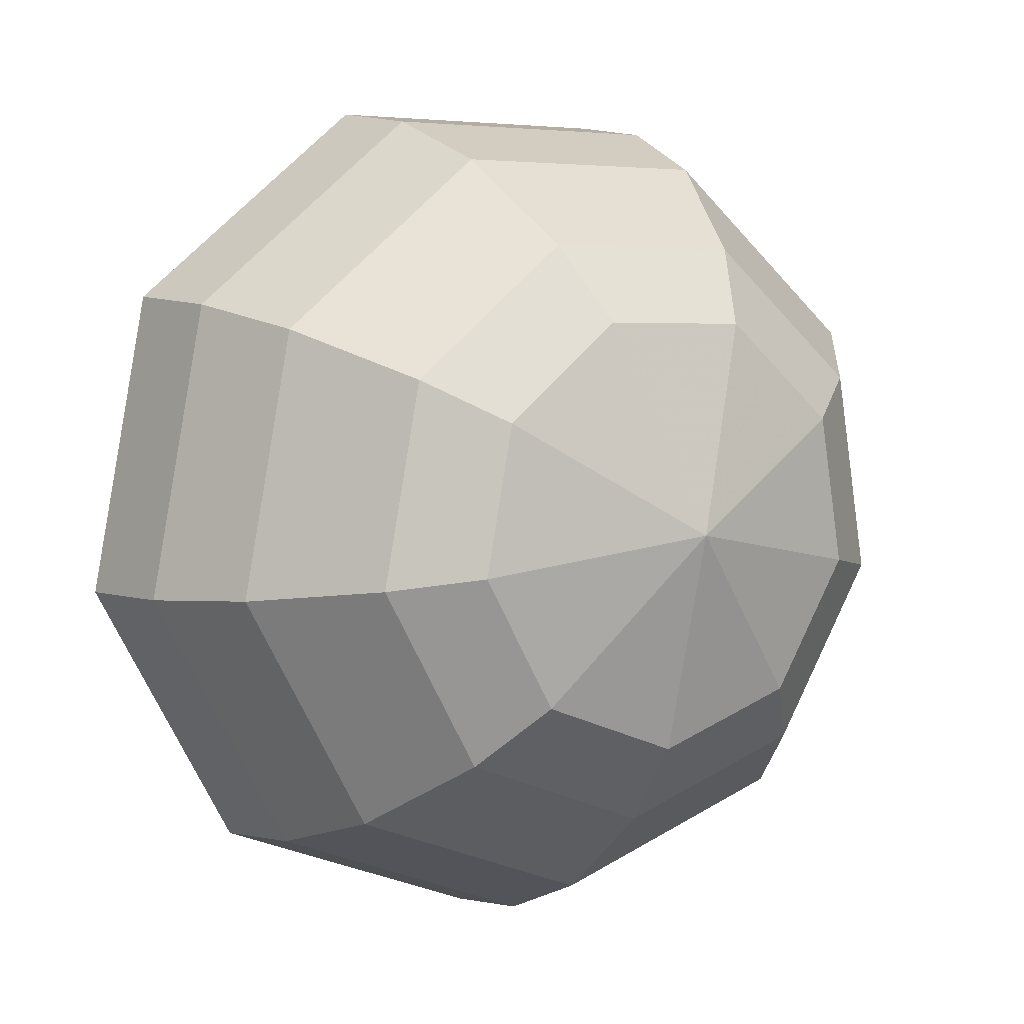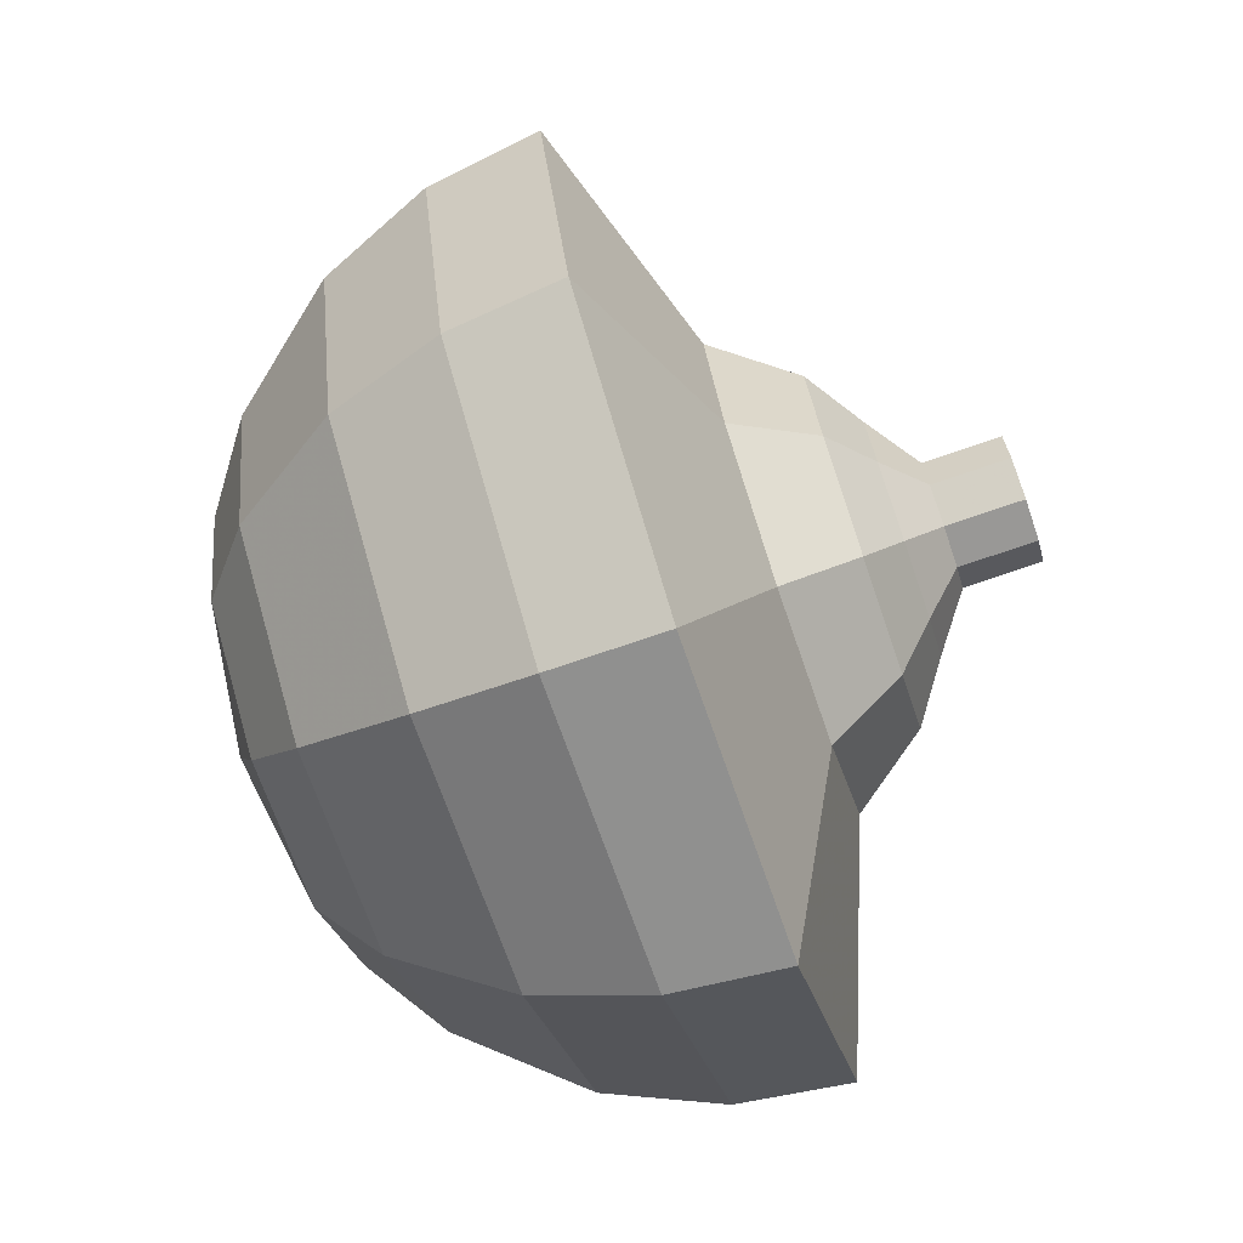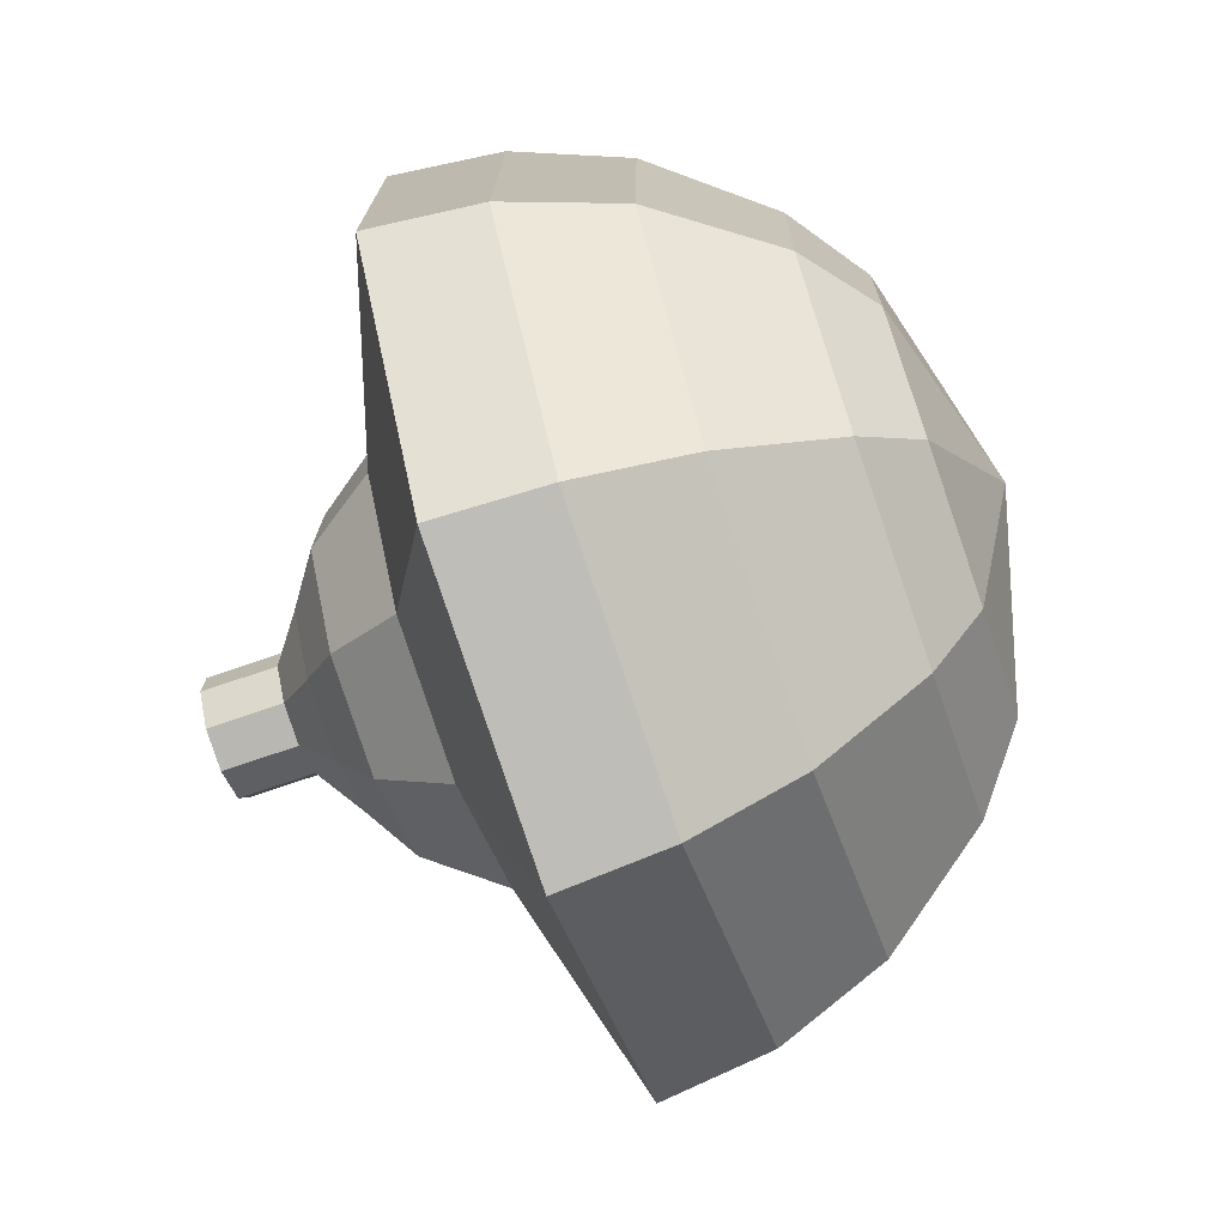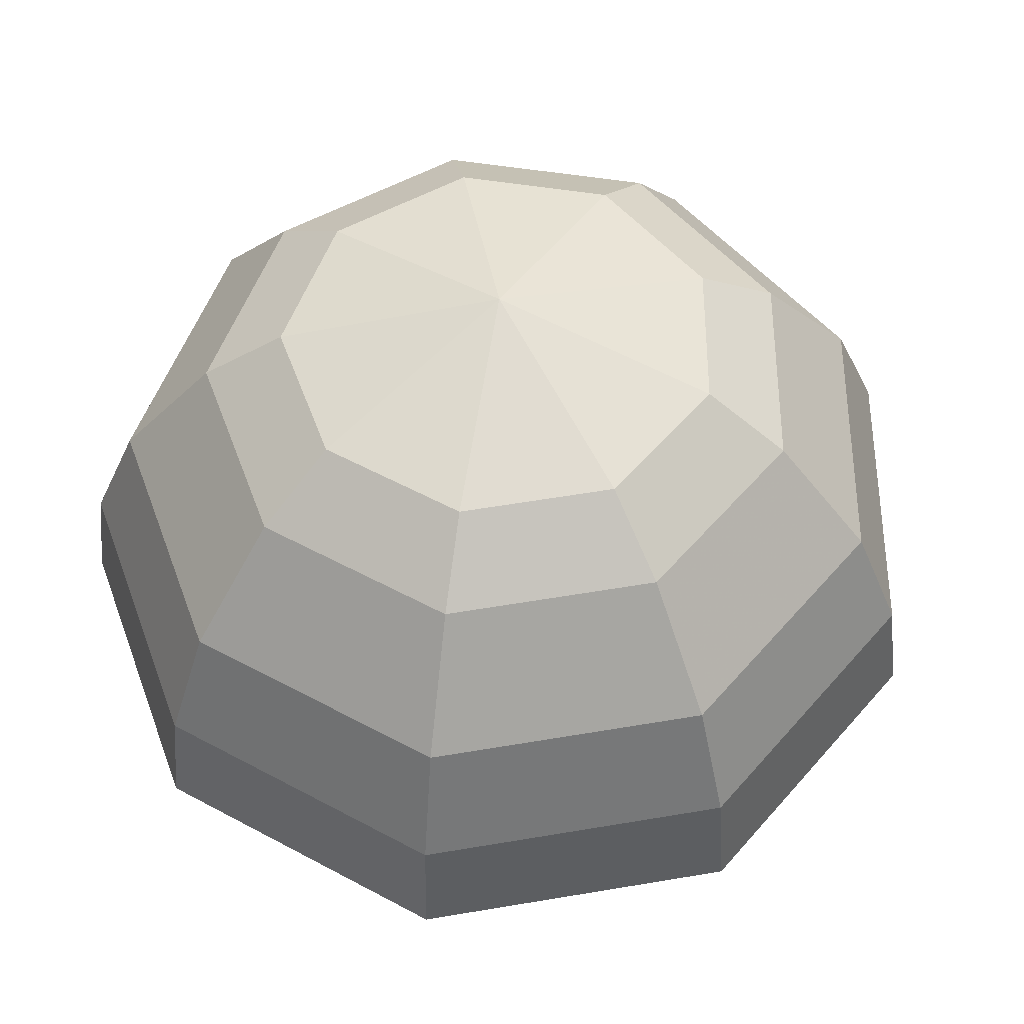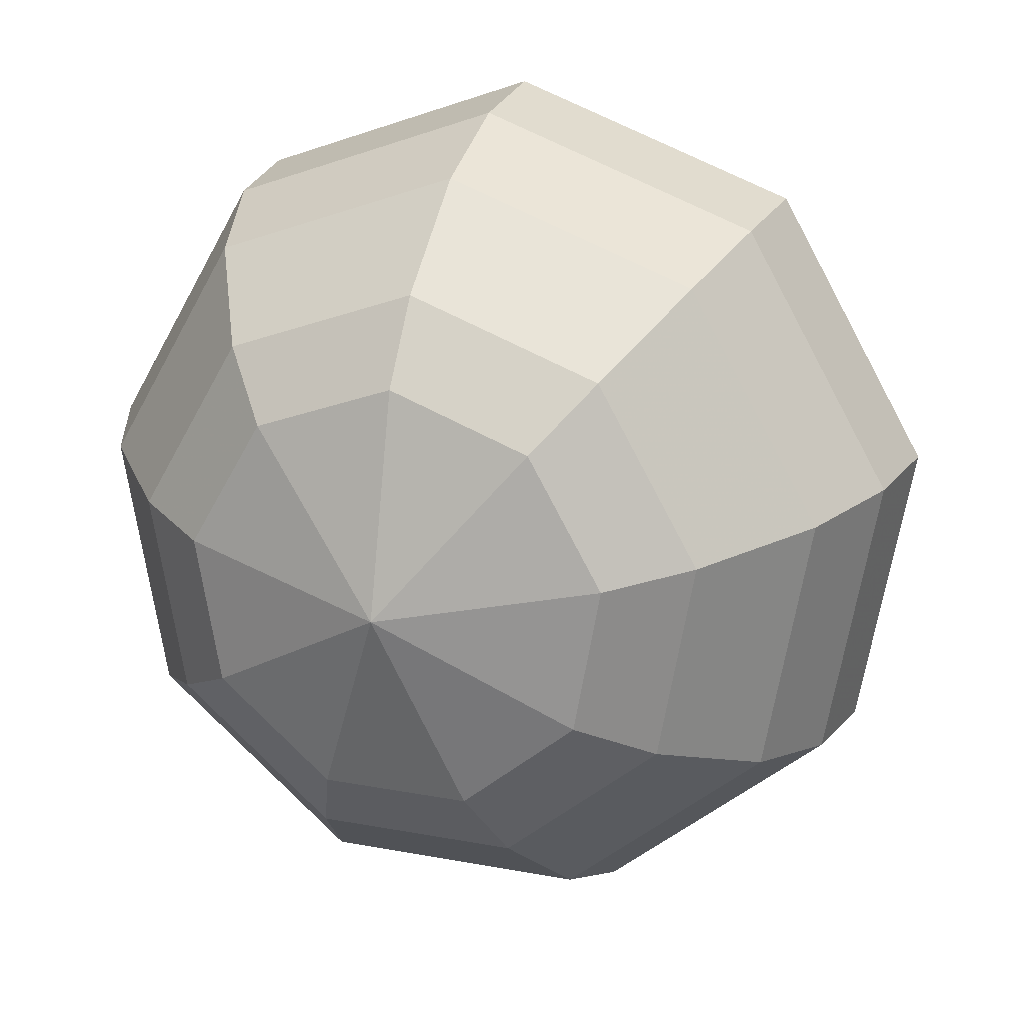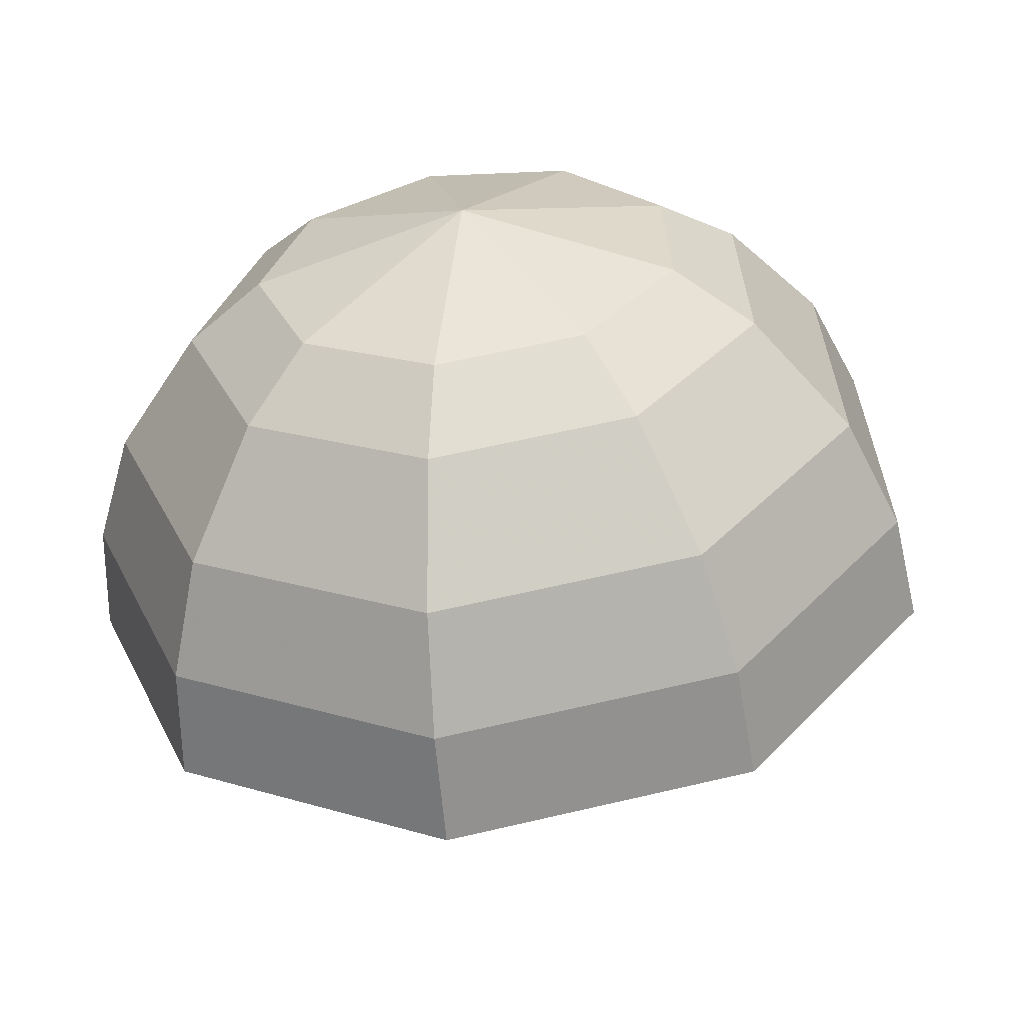
<metadata>
{"format":"obj","ext":"obj","renderer":"f3d","projection":"perspective","resolution":1024,"background":"white","views":[{"elev":27.5,"azim":-144.5,"up":"+Y"},{"elev":21.6,"azim":-22.2,"up":"+Z"},{"elev":29.3,"azim":156.4,"up":"+Y"},{"elev":-54.4,"azim":-109.6,"up":"+Z"},{"elev":39.4,"azim":-89.5,"up":"+Y"},{"elev":-76.4,"azim":-103.3,"up":"+Z"}]}
</metadata>
<code>
g tube1
v 130.8 151.3 125.6
v 130.9 151 125
v 130.8 150.4 124.7
v 130.6 149.8 124.8
v 130.3 149.5 125.3
v 130.1 149.5 125.9
v 130.1 150 126.4
v 130.2 150.6 126.6
v 130.6 151.2 126.2
v 130.8 151.3 125.6
v 130.3 151.5 125.4
v 130.4 151.2 124.8
v 130.3 150.6 124.5
v 130 150 124.6
v 129.7 149.7 125.1
v 129.5 149.7 125.7
v 129.5 150.2 126.2
v 129.7 150.8 126.4
v 130 151.4 126
v 130.3 151.5 125.4
v 129.7 151.7 125.2
v 129.8 151.4 124.6
v 129.7 150.8 124.3
v 129.5 150.2 124.4
v 129.2 149.9 124.9
v 128.9 149.9 125.5
v 128.9 150.4 126
v 129.1 151.1 126.2
v 129.4 151.6 125.8
v 129.7 151.7 125.2
v 129.4 152.7 125
v 129.7 152.2 123.9
v 129.5 151.1 123.3
v 129 149.9 123.5
v 128.4 149.3 124.4
v 128 149.4 125.6
v 128 150.3 126.6
v 128.4 151.5 126.8
v 128.9 152.5 126.2
v 129.4 152.7 125
v 129.2 153.8 124.8
v 129.5 153 123.1
v 129.3 151.3 122.2
v 128.5 149.6 122.5
v 127.6 148.6 123.9
v 127.1 148.8 125.7
v 127 150.1 127.1
v 127.6 152 127.4
v 128.4 153.4 126.5
v 129.2 153.8 124.8
v 128.4 155.1 124.4
v 128.8 154 122.1
v 128.5 151.8 120.9
v 127.5 149.5 121.3
v 126.3 148.1 123.2
v 125.5 148.4 125.6
v 125.5 150.2 127.5
v 126.2 152.6 127.9
v 127.4 154.6 126.7
v 128.4 155.1 124.4
v 128.6 159.1 124
v 129.4 156.9 119.4
v 128.7 152.4 117
v 126.7 147.8 117.9
v 124.4 145.1 121.6
v 122.8 145.7 126.4
v 122.8 149.2 130.1
v 124.2 154 131
v 126.5 157.9 128.6
v 128.6 159.1 124
v 126.8 159.4 123.4
v 127.6 157.3 119
v 126.9 153 116.6
v 125 148.5 117.4
v 122.8 145.9 121
v 121.3 146.5 125.7
v 121.2 149.9 129.3
v 122.6 154.6 130.2
v 124.8 158.3 127.8
v 126.8 159.4 123.4
v 124.9 159.3 122.8
v 125.6 157.4 118.8
v 125 153.6 116.7
v 123.3 149.5 117.5
v 121.3 147.2 120.7
v 119.9 147.7 124.9
v 119.9 150.8 128.1
v 121.1 155 128.8
v 123.1 158.3 126.7
v 124.9 159.3 122.8
v 122.7 158.5 122.2
v 123.3 157 119.2
v 122.8 154.1 117.6
v 121.5 151 118.1
v 119.9 149.2 120.6
v 118.9 149.6 123.8
v 118.8 152 126.3
v 119.8 155.2 126.8
v 121.3 157.7 125.2
v 122.7 158.5 122.2
v 121.4 157.5 121.9
v 121.8 156.5 119.7
v 121.5 154.3 118.5
v 120.5 152.1 118.9
v 119.4 150.8 120.7
v 118.6 151 123.1
v 118.6 152.8 124.9
v 119.3 155.1 125.3
v 120.4 157 124.1
v 121.4 157.5 121.9
v 119.3 154.4 121.6
v 119.3 154.4 121.6
v 119.3 154.4 121.6
v 119.3 154.4 121.6
v 119.3 154.4 121.6
v 119.3 154.4 121.6
v 119.3 154.4 121.6
v 119.3 154.4 121.6
v 119.3 154.4 121.6
v 119.3 154.4 121.6
f 1 2 12
f 12 11 1
f 2 3 13
f 13 12 2
f 3 4 14
f 14 13 3
f 4 5 15
f 15 14 4
f 5 6 16
f 16 15 5
f 6 7 17
f 17 16 6
f 7 8 18
f 18 17 7
f 8 9 19
f 19 18 8
f 9 10 20
f 20 19 9
f 11 12 22
f 22 21 11
f 12 13 23
f 23 22 12
f 13 14 24
f 24 23 13
f 14 15 25
f 25 24 14
f 15 16 26
f 26 25 15
f 16 17 27
f 27 26 16
f 17 18 28
f 28 27 17
f 18 19 29
f 29 28 18
f 19 20 30
f 30 29 19
f 21 22 32
f 32 31 21
f 22 23 33
f 33 32 22
f 23 24 34
f 34 33 23
f 24 25 35
f 35 34 24
f 25 26 36
f 36 35 25
f 26 27 37
f 37 36 26
f 27 28 38
f 38 37 27
f 28 29 39
f 39 38 28
f 29 30 40
f 40 39 29
f 31 32 42
f 42 41 31
f 32 33 43
f 43 42 32
f 33 34 44
f 44 43 33
f 34 35 45
f 45 44 34
f 35 36 46
f 46 45 35
f 36 37 47
f 47 46 36
f 37 38 48
f 48 47 37
f 38 39 49
f 49 48 38
f 39 40 50
f 50 49 39
f 41 42 52
f 52 51 41
f 42 43 53
f 53 52 42
f 43 44 54
f 54 53 43
f 44 45 55
f 55 54 44
f 45 46 56
f 56 55 45
f 46 47 57
f 57 56 46
f 47 48 58
f 58 57 47
f 48 49 59
f 59 58 48
f 49 50 60
f 60 59 49
f 51 52 62
f 62 61 51
f 52 53 63
f 63 62 52
f 53 54 64
f 64 63 53
f 54 55 65
f 65 64 54
f 55 56 66
f 66 65 55
f 56 57 67
f 67 66 56
f 57 58 68
f 68 67 57
f 58 59 69
f 69 68 58
f 59 60 70
f 70 69 59
f 61 62 72
f 72 71 61
f 62 63 73
f 73 72 62
f 63 64 74
f 74 73 63
f 64 65 75
f 75 74 64
f 65 66 76
f 76 75 65
f 66 67 77
f 77 76 66
f 67 68 78
f 78 77 67
f 68 69 79
f 79 78 68
f 69 70 80
f 80 79 69
f 71 72 82
f 82 81 71
f 72 73 83
f 83 82 72
f 73 74 84
f 84 83 73
f 74 75 85
f 85 84 74
f 75 76 86
f 86 85 75
f 76 77 87
f 87 86 76
f 77 78 88
f 88 87 77
f 78 79 89
f 89 88 78
f 79 80 90
f 90 89 79
f 81 82 92
f 92 91 81
f 82 83 93
f 93 92 82
f 83 84 94
f 94 93 83
f 84 85 95
f 95 94 84
f 85 86 96
f 96 95 85
f 86 87 97
f 97 96 86
f 87 88 98
f 98 97 87
f 88 89 99
f 99 98 88
f 89 90 100
f 100 99 89
f 91 92 102
f 102 101 91
f 92 93 103
f 103 102 92
f 93 94 104
f 104 103 93
f 94 95 105
f 105 104 94
f 95 96 106
f 106 105 95
f 96 97 107
f 107 106 96
f 97 98 108
f 108 107 97
f 98 99 109
f 109 108 98
f 99 100 110
f 110 109 99
f 101 102 112
f 112 111 101
f 102 103 113
f 113 112 102
f 103 104 114
f 114 113 103
f 104 105 115
f 115 114 104
f 105 106 116
f 116 115 105
f 106 107 117
f 117 116 106
f 107 108 118
f 118 117 107
f 108 109 119
f 119 118 108
f 109 110 120
f 120 119 109
g

</code>
